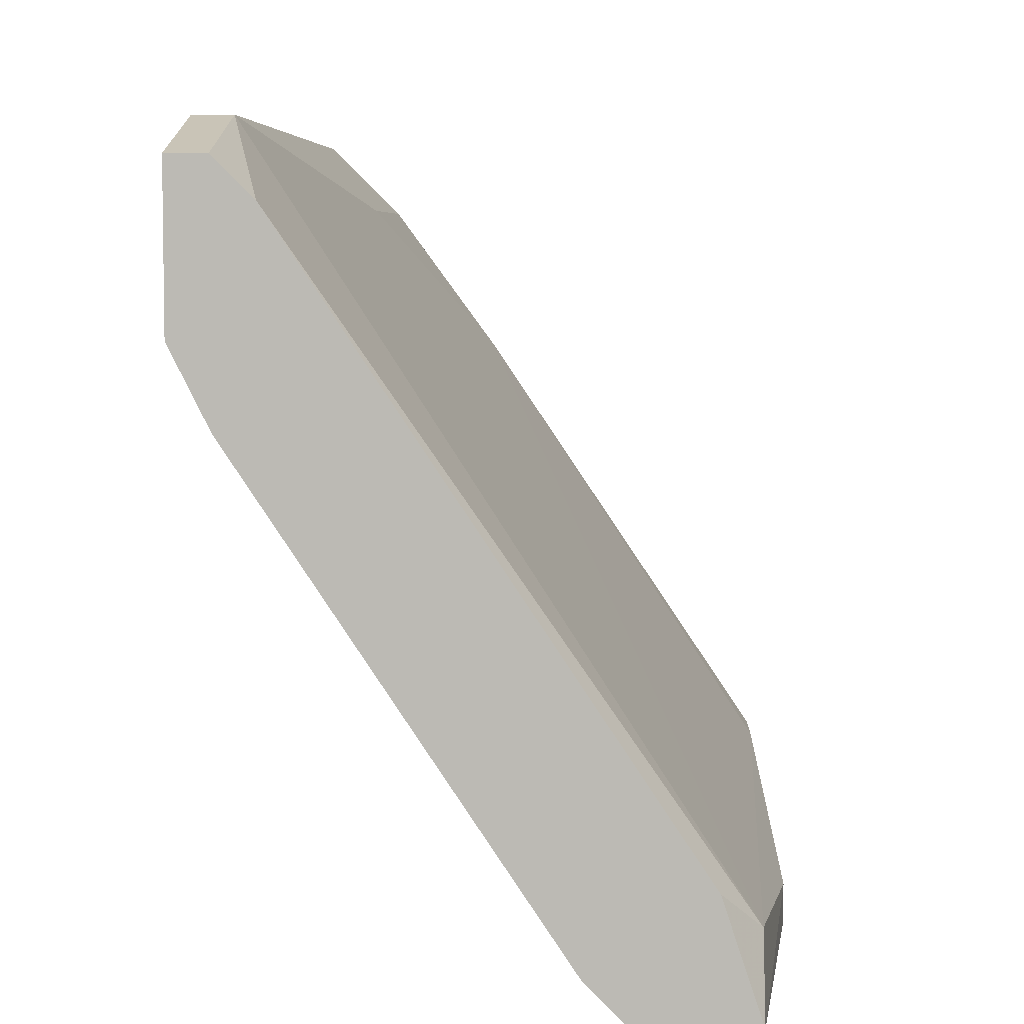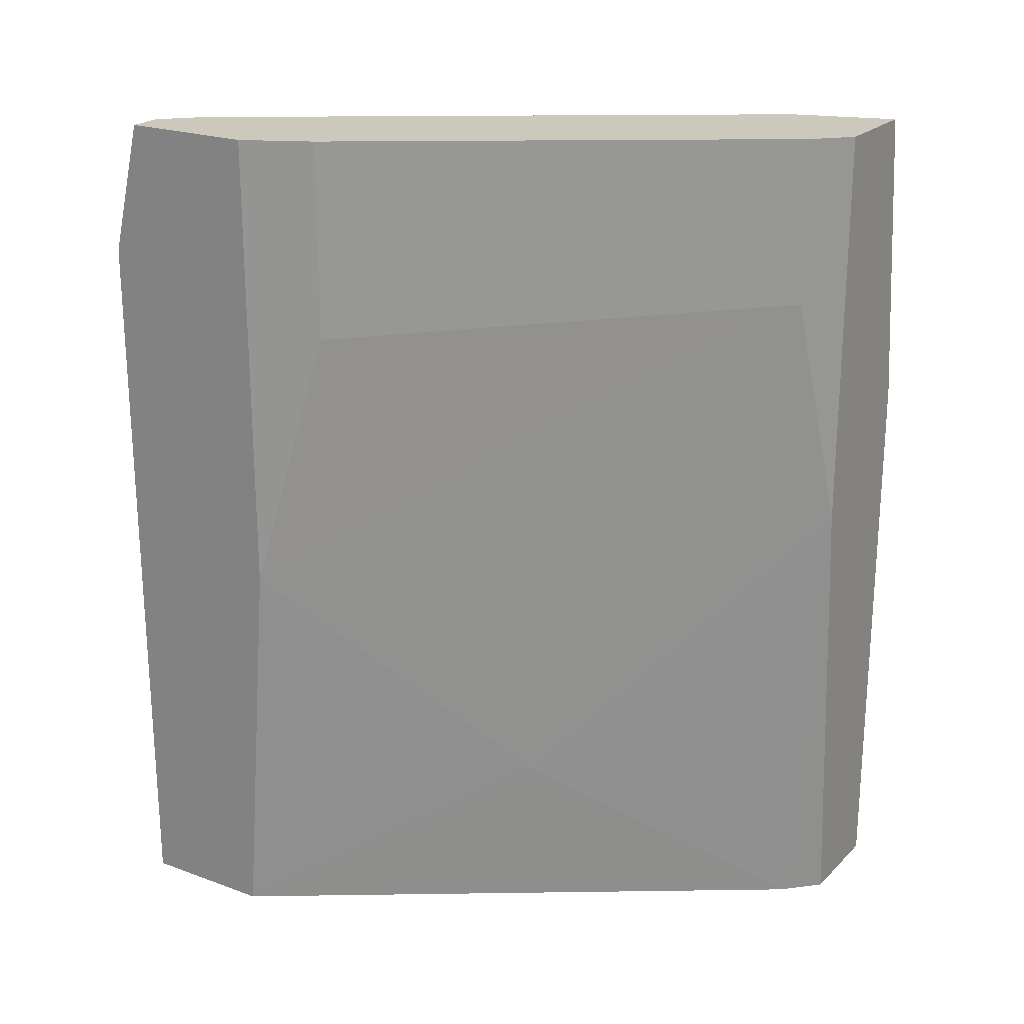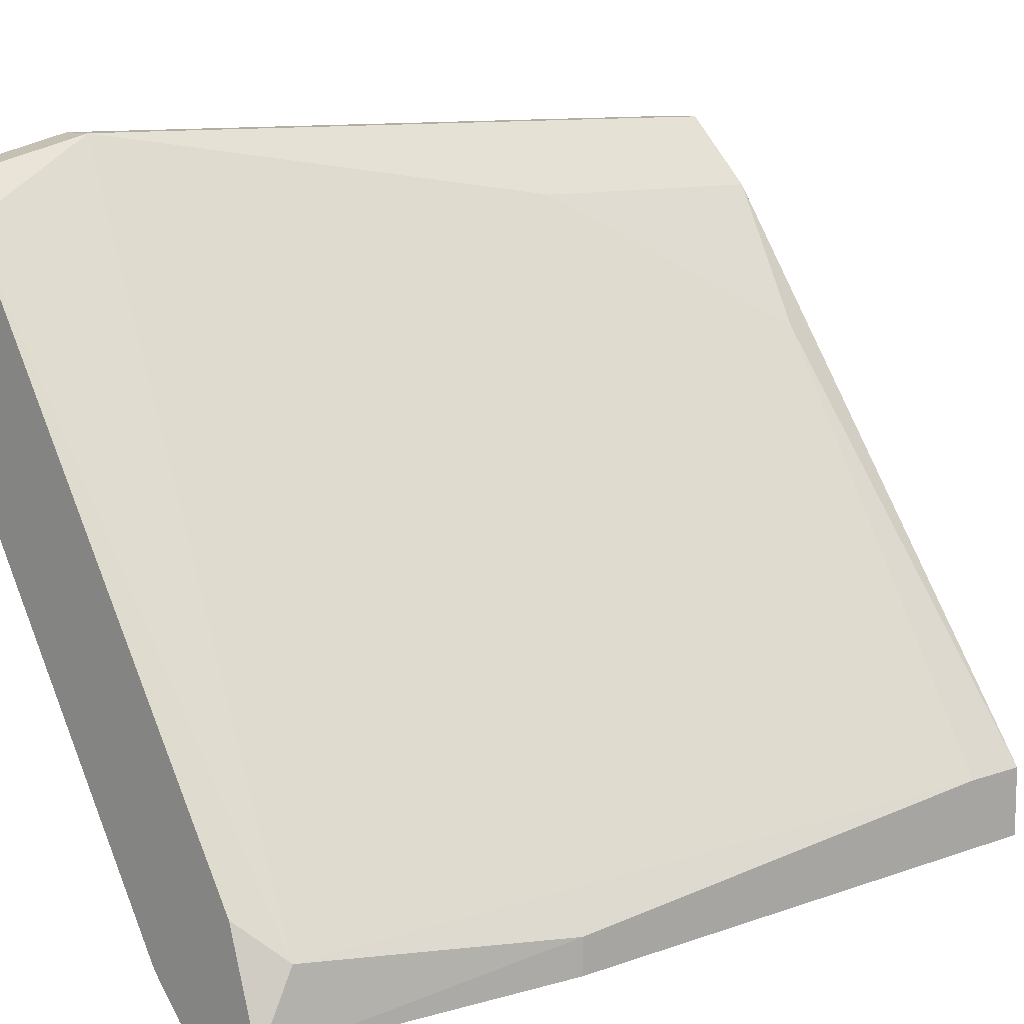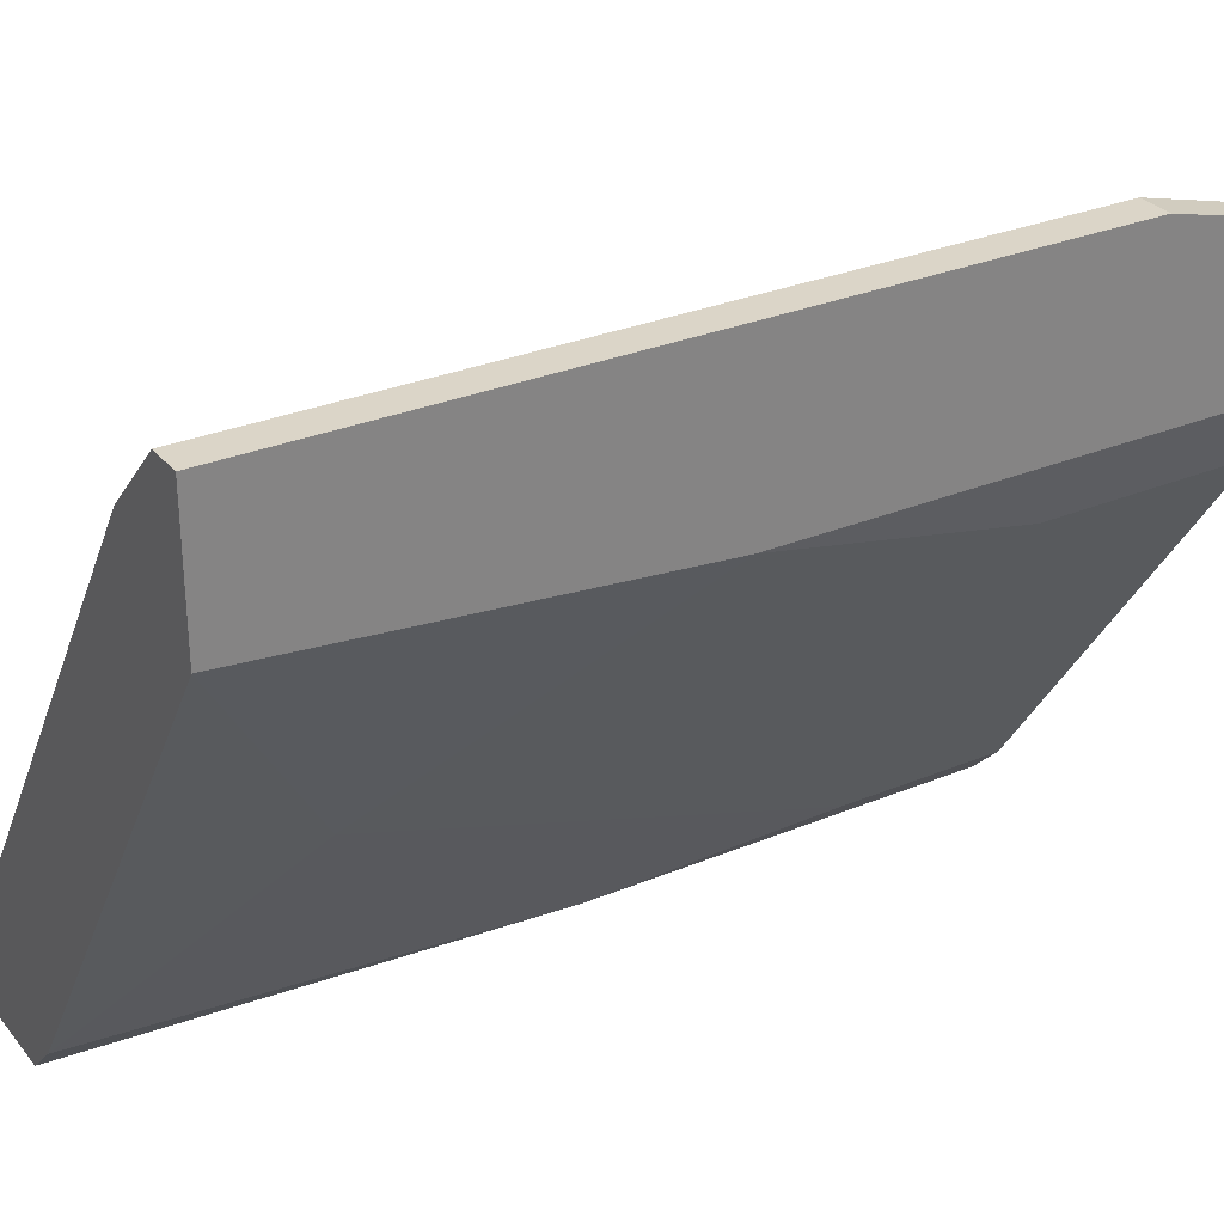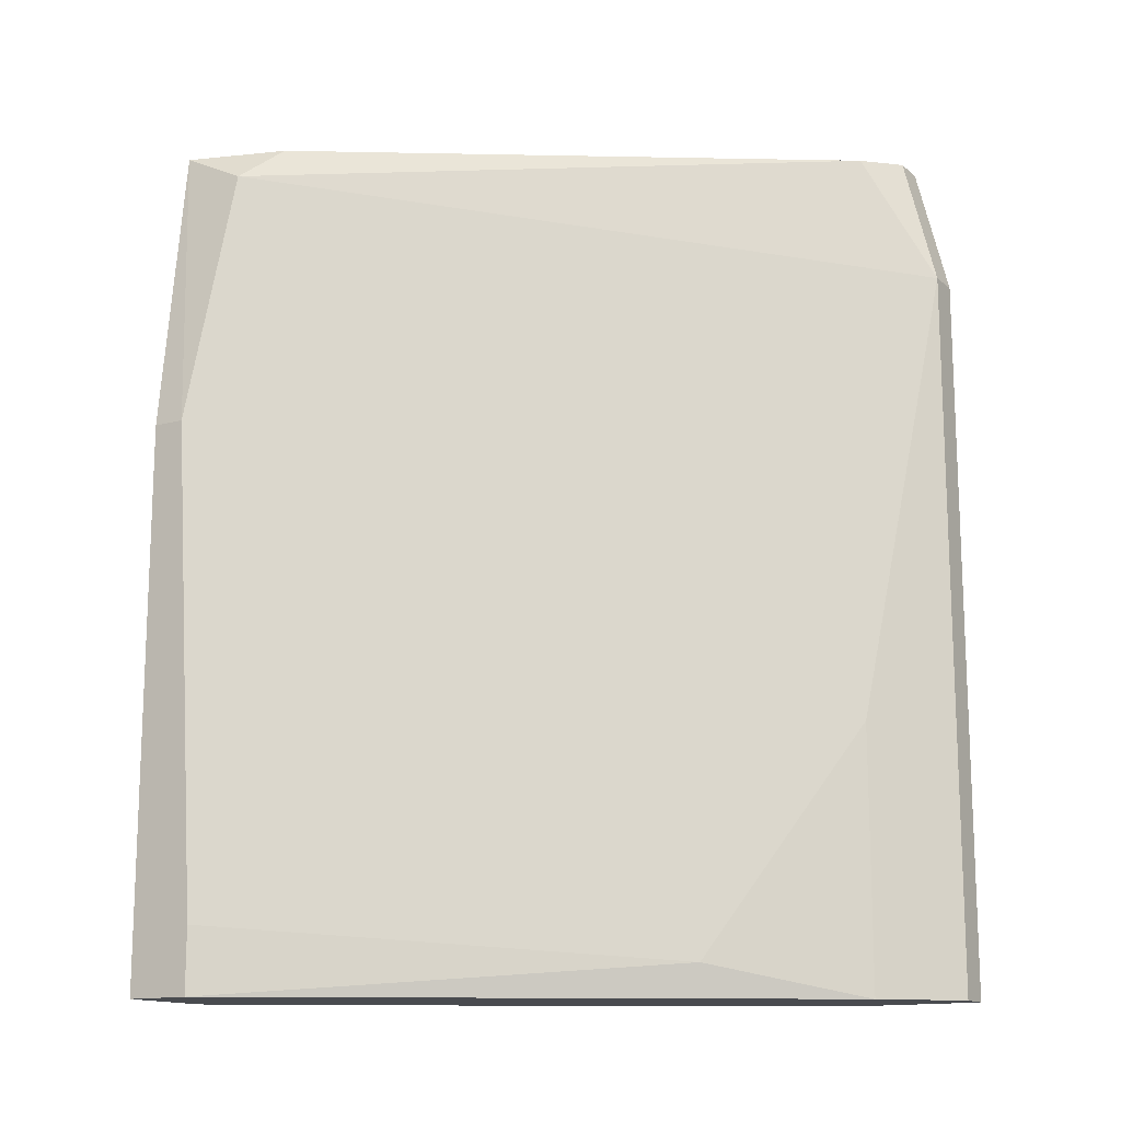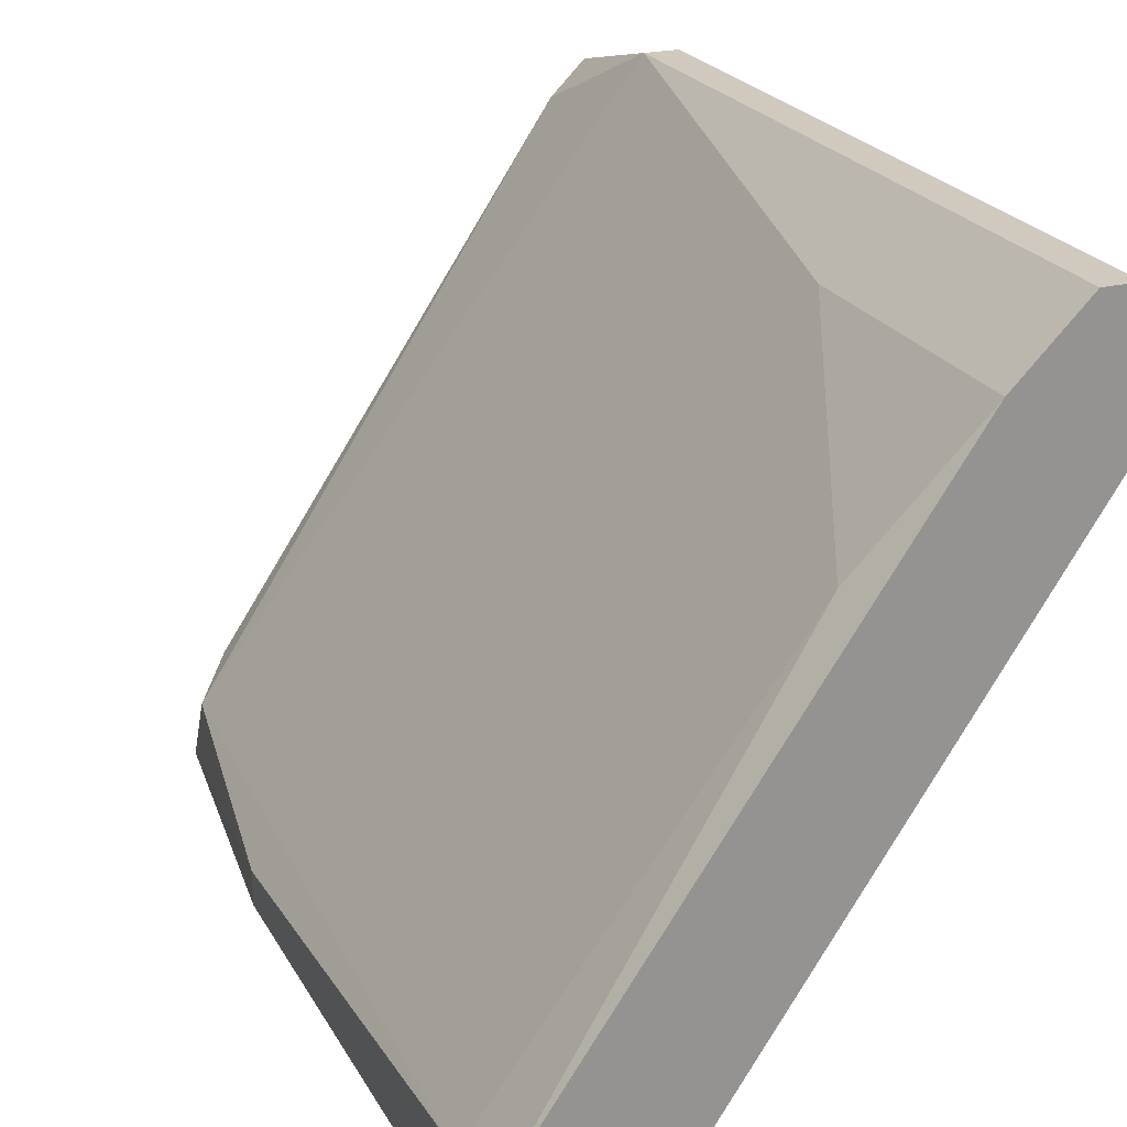
<metadata>
{"format":"obj","ext":"obj","renderer":"f3d","projection":"perspective","resolution":1024,"background":"white","views":[{"elev":5.9,"azim":2.0,"up":"+Y"},{"elev":22.1,"azim":-57.7,"up":"+Z"},{"elev":10.3,"azim":48.0,"up":"+Y"},{"elev":29.6,"azim":-121.5,"up":"+Y"},{"elev":-14.2,"azim":121.3,"up":"+Z"},{"elev":23.0,"azim":157.5,"up":"+Y"}]}
</metadata>
<code>
v 0.01066 0.009104 0.01224
v 0.01066 0.008198 -0.003146
v 0.01066 0.008198 0.01224
v 0.01066 0.01001 -0.003146
v 0.01066 0.01001 -0.001337
v 0.009754 0.008198 0.02039
v 0.009754 0.01001 0.01949
v 0.007038 0.009104 -0.003146
v 0.007038 0.008198 0.009524
v 0.007038 0.008198 0.02039
v 0.008848 0.01091 0.02039
v 0.006132 0.009104 0.02039
v 0.006132 0.009104 0.01586
v 0.007942 0.008198 -0.003146
v 0.003416 0.02088 -0.002242
v 0.0007 0.0245 -0.003146
v 0.0007 0.0245 0.004097
v 0.00251 0.01545 0.00138
v -0.000206 0.0245 0.02039
v -0.001112 0.0254 0.02039
v -0.001112 0.01997 0.02039
v -0.001112 0.01997 0.01496
v -0.001112 0.02631 -0.003146
v -0.001112 0.02631 0.01677
v -0.002018 0.0254 0.02039
v -0.002018 0.02178 0.02039
v -0.002018 0.02178 0.00772
v -0.002018 0.02268 -0.003146
v -0.002018 0.02631 -0.003146
v -0.002018 0.02631 0.01677
f 19 6 11
f 14 8 16
f 16 8 28
f 14 16 4
f 20 21 10
f 10 14 3
f 16 28 29
f 21 20 25
f 20 24 25
f 29 28 25
f 25 28 27
f 4 16 15
f 20 10 6
f 10 3 6
f 14 4 2
f 3 14 2
f 4 3 2
f 21 25 26
f 27 21 26
f 25 27 26
f 24 16 23
f 16 29 23
f 29 24 23
f 24 20 19
f 7 24 19
f 20 6 19
f 3 4 5
f 4 15 5
f 15 7 5
f 13 21 22
f 21 27 22
f 27 13 22
f 28 8 18
f 27 28 18
f 13 27 18
f 24 7 17
f 16 24 17
f 15 16 17
f 7 15 17
f 24 29 30
f 25 24 30
f 29 25 30
f 8 14 9
f 14 10 9
f 10 13 9
f 18 8 9
f 13 18 9
f 10 21 12
f 21 13 12
f 13 10 12
f 7 6 1
f 6 3 1
f 3 5 1
f 5 7 1
f 6 7 11
f 7 19 11

</code>
